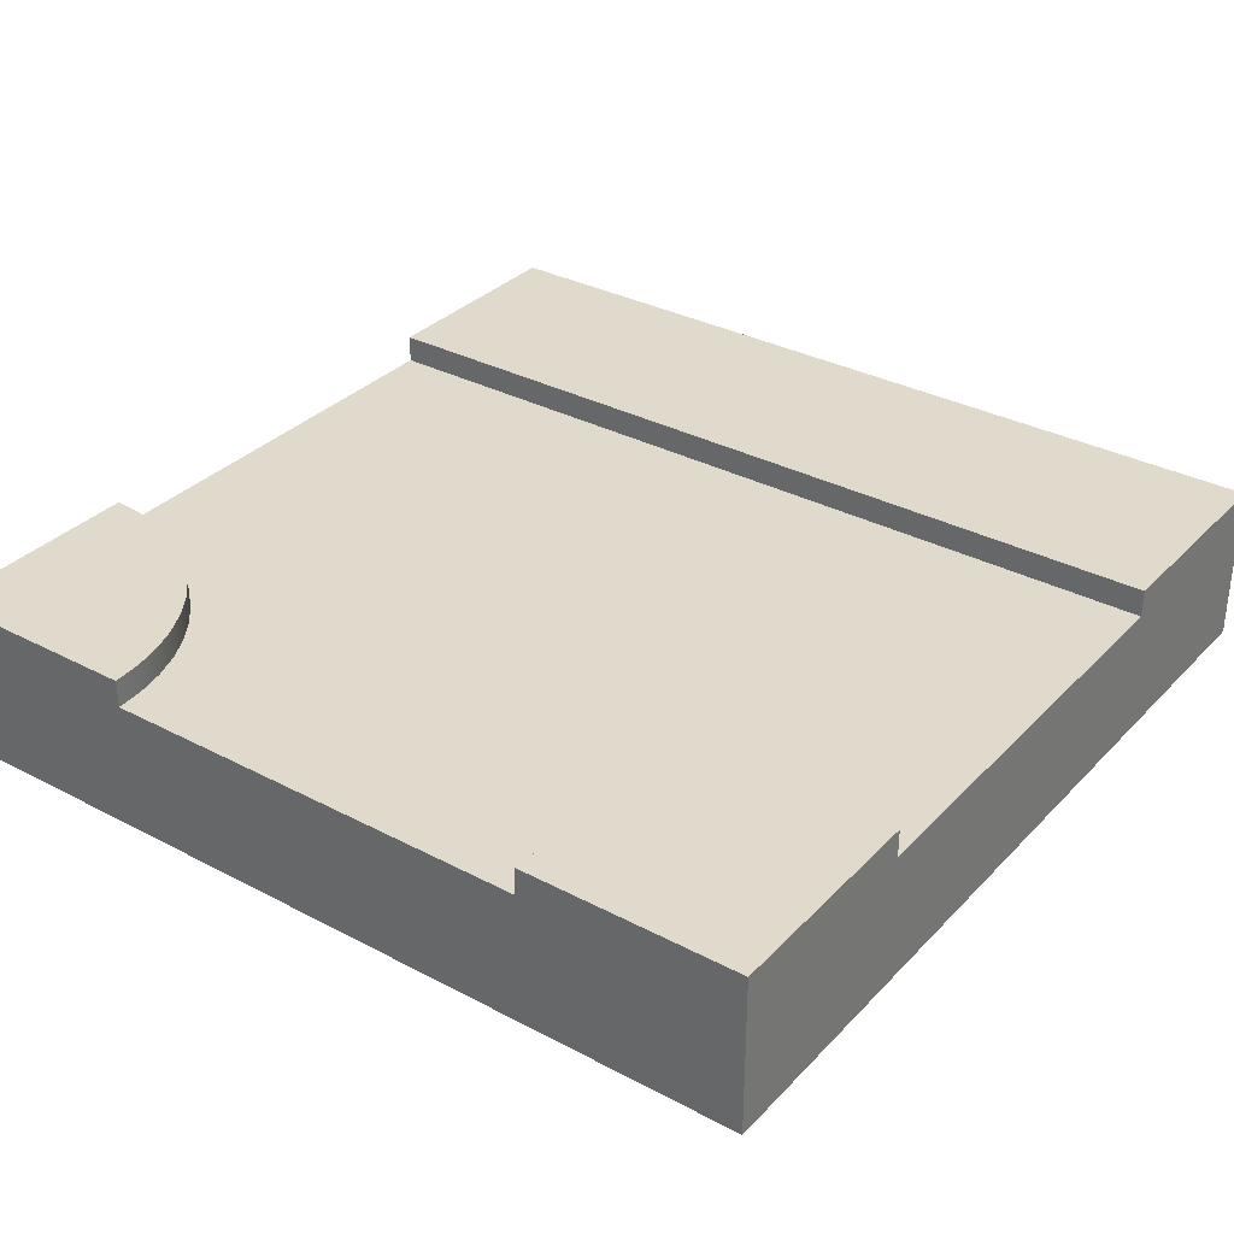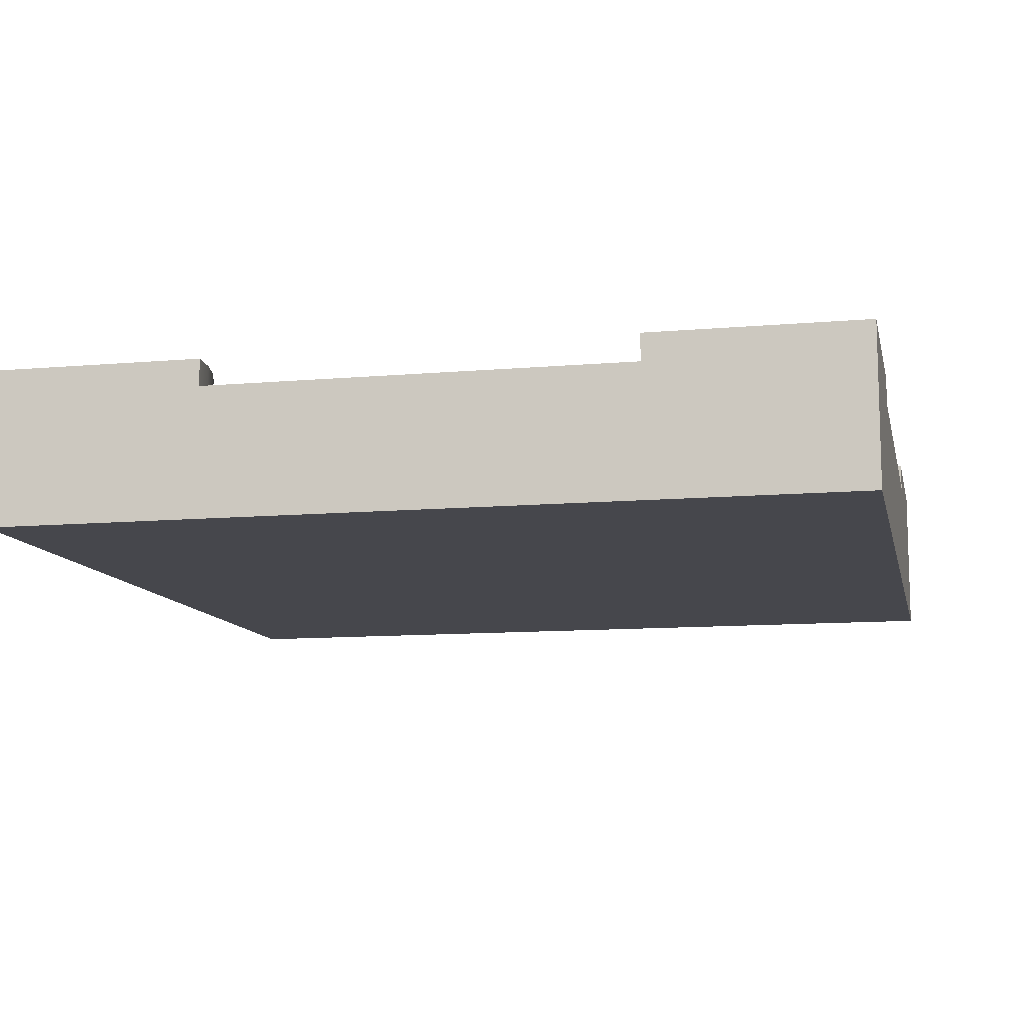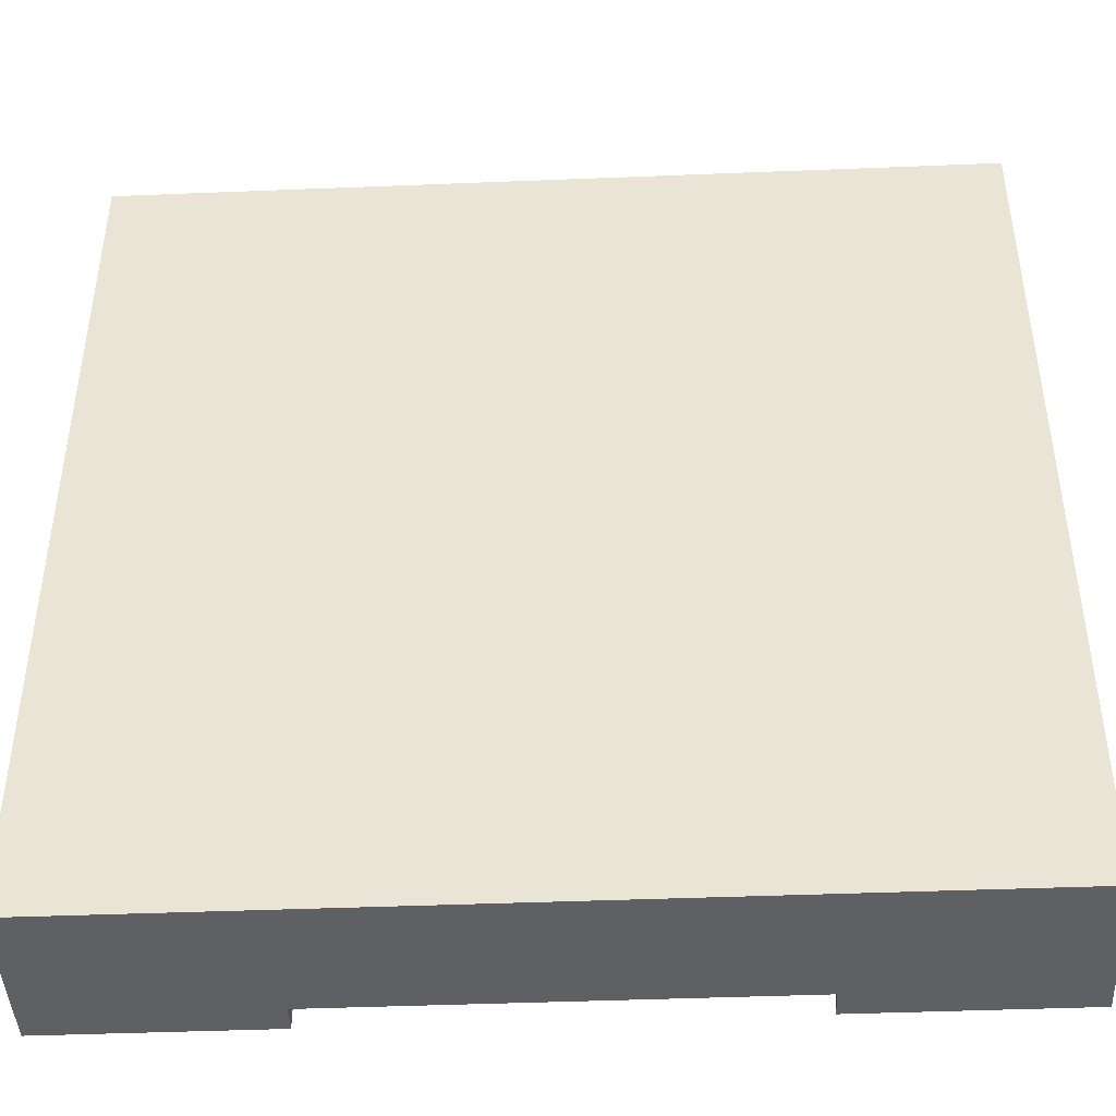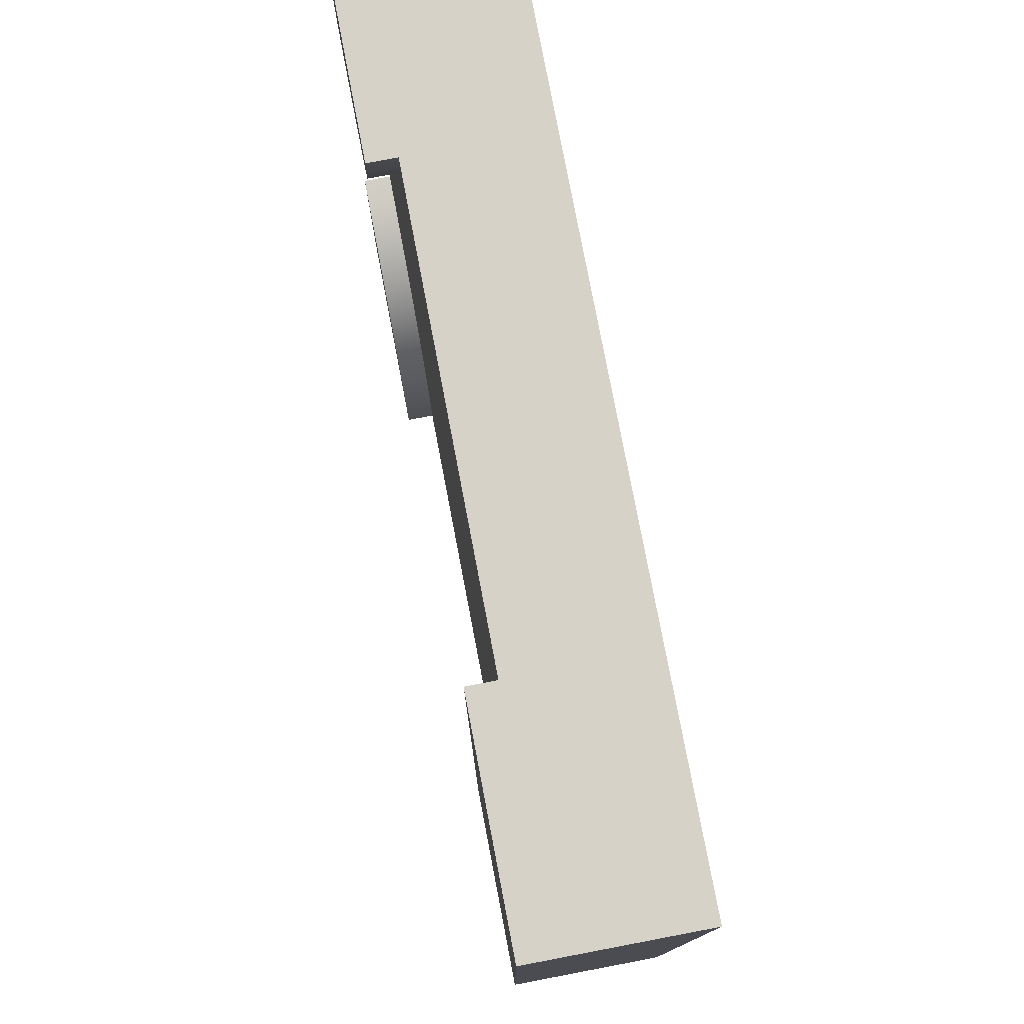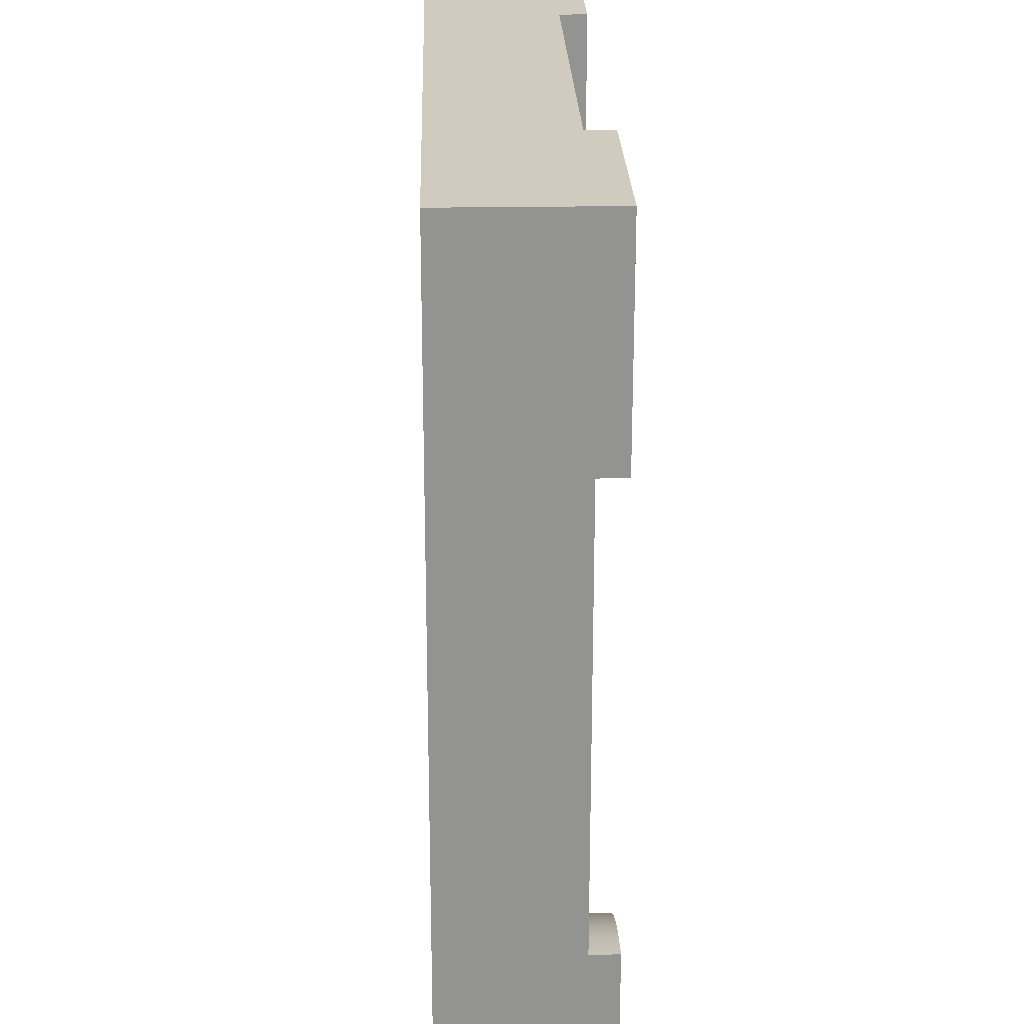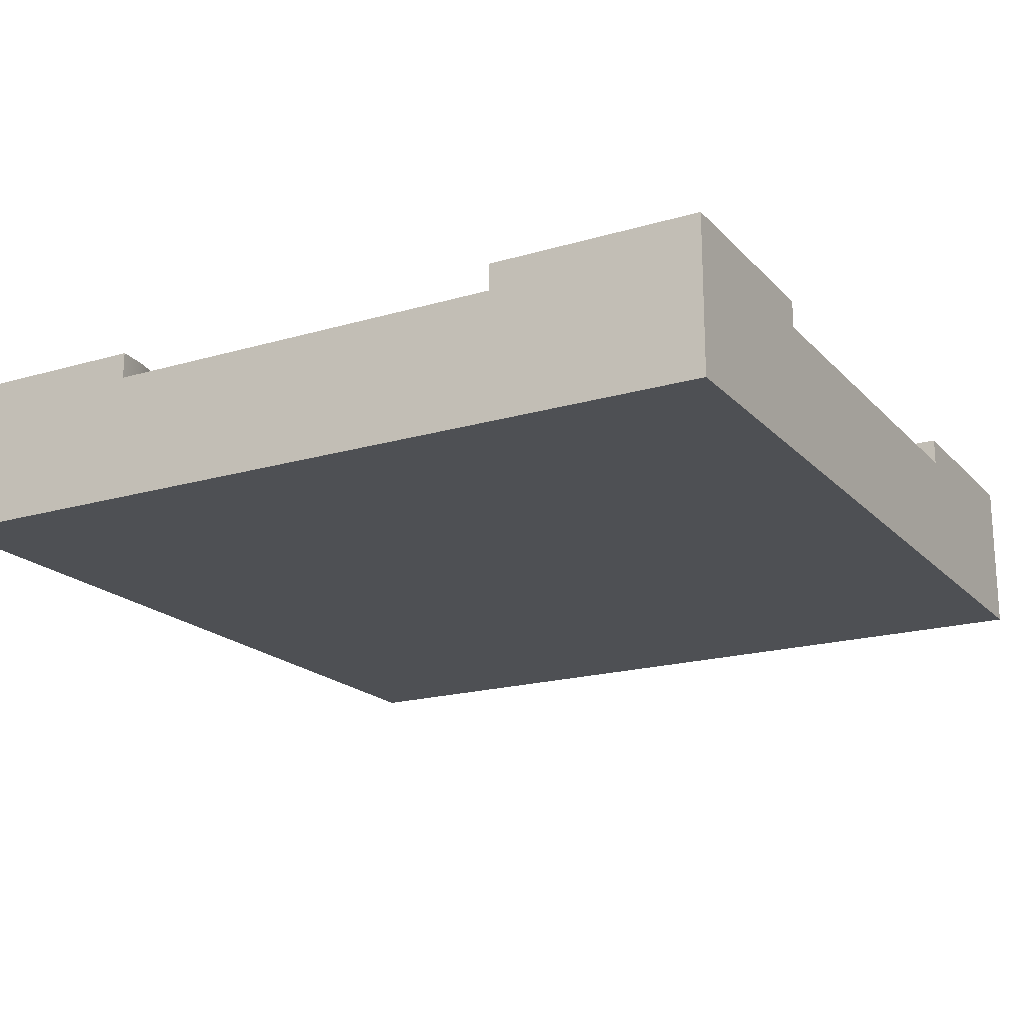
<metadata>
{"format":"obj","ext":"obj","renderer":"f3d","projection":"perspective","resolution":1024,"background":"white","views":[{"elev":33.0,"azim":126.0,"up":"+Y"},{"elev":-10.9,"azim":102.3,"up":"+Y"},{"elev":-43.7,"azim":2.7,"up":"+Z"},{"elev":78.3,"azim":-100.8,"up":"+Z"},{"elev":23.6,"azim":88.4,"up":"+Z"},{"elev":-19.0,"azim":119.1,"up":"+Y"}]}
</metadata>
<code>
o roadTile_178
v 3 0.55 -2.25
v 3 0.455 -2.25
v 3 0 -2.25
v 3 0 -3
v 3 0.55 -3
v 2.902 0.55 -2.256
v 2.902 0.455 -2.256
v 2.25 0.55 -3
v 2.256 0.55 -2.902
v 2.276 0.55 -2.806
v 2.307 0.55 -2.713
v 2.35 0.55 -2.625
v 2.405 0.55 -2.543
v 2.47 0.55 -2.47
v 2.543 0.55 -2.405
v 2.625 0.55 -2.35
v 2.713 0.55 -2.307
v 2.806 0.55 -2.276
v 2.25 0 -3
v 2.25 0.455 -3
v 0.75 0 -0
v 0 0 0
v 0 0 -3
v 0.75 0 -3
v 3 0 -0.75
v 3 0 -0
v 2.25 0 -0
v 0.75 0.455 0
v 0.75 0.55 0
v 0 0.55 0
v 2.25 0.455 0
v 2.25 0.55 0
v 3 0.55 0
v 2.256 0.55 -0.09789
v 2.256 0.455 -0.09789
v 3 0.55 -0.75
v 2.902 0.55 -0.7436
v 2.806 0.55 -0.7244
v 2.713 0.55 -0.6929
v 2.625 0.55 -0.6495
v 2.543 0.55 -0.595
v 2.47 0.55 -0.5303
v 2.405 0.55 -0.4566
v 2.35 0.55 -0.375
v 2.307 0.55 -0.287
v 2.276 0.55 -0.1941
v 3 0.455 -0.75
v 2.902 0.455 -0.7436
v 2.806 0.455 -2.276
v 2.713 0.455 -2.307
v 2.625 0.455 -2.35
v 2.543 0.455 -2.405
v 2.47 0.455 -2.47
v 2.405 0.455 -2.543
v 2.35 0.455 -2.625
v 2.307 0.455 -2.713
v 2.276 0.455 -2.806
v 2.256 0.455 -2.902
v 0.75 0.455 -3
v 2.276 0.455 -0.1941
v 2.307 0.455 -0.287
v 2.35 0.455 -0.375
v 2.405 0.455 -0.4566
v 2.47 0.455 -0.5303
v 2.543 0.455 -0.595
v 2.625 0.455 -0.6495
v 2.713 0.455 -0.6929
v 2.806 0.455 -0.7244
v 0.75 0.55 -3
v 0 0.55 -3
f 18 6 5
f 20 8 5
f 3 25 27
f 28 29 30
f 46 34 33
f 47 36 33
f 5 1 2
f 23 70 59 24
f 59 69 29 28
f 1 5 6
f 5 8 9
f 10 5 9
f 10 11 5
f 11 12 5
f 12 13 5
f 13 14 5
f 14 15 5
f 15 16 5
f 16 17 5
f 17 18 5
f 22 21 28 30
f 58 9 8 20
f 24 19 3
f 19 4 3
f 25 26 27
f 55 12 11 56
f 33 32 31
f 4 5 2 3
f 53 14 13 54
f 32 33 34
f 33 36 37
f 38 33 37
f 38 39 33
f 39 40 33
f 40 41 33
f 41 42 33
f 42 43 33
f 43 44 33
f 44 45 33
f 45 46 33
f 4 19 20 5
f 51 16 15 52
f 21 24 3 27
f 70 23 22 30
f 70 30 29 69
f 66 40 39 67
f 65 41 40 66
f 64 42 41 65
f 26 33 31 27
f 48 37 36 47
f 63 43 42 64
f 62 44 43 63
f 61 45 44 62
f 60 46 45 61
f 35 34 46 60
f 7 6 18 49
f 49 18 17 50
f 50 17 16 51
f 52 15 14 53
f 31 32 34 35
f 54 13 12 55
f 56 11 10 57
f 57 10 9 58
f 23 24 21 22
f 70 69 59
f 26 25 47 33
f 2 1 6 7
f 67 39 38 68
f 68 38 37 48
f 57 58 59
f 7 49 68 48
f 2 7 48 47
f 59 28 63 54
f 67 50 51 66
f 66 51 52 65
f 64 65 52
f 64 52 53
f 63 64 53
f 63 53 54
f 62 63 28
f 68 49 50 67
f 54 55 59
f 61 62 28
f 55 56 59
f 60 61 28
f 56 57 59
f 28 31 35
f 35 60 28
f 58 20 59
f 47 25 3 2
f 28 21 27 31
f 20 19 24 59

</code>
